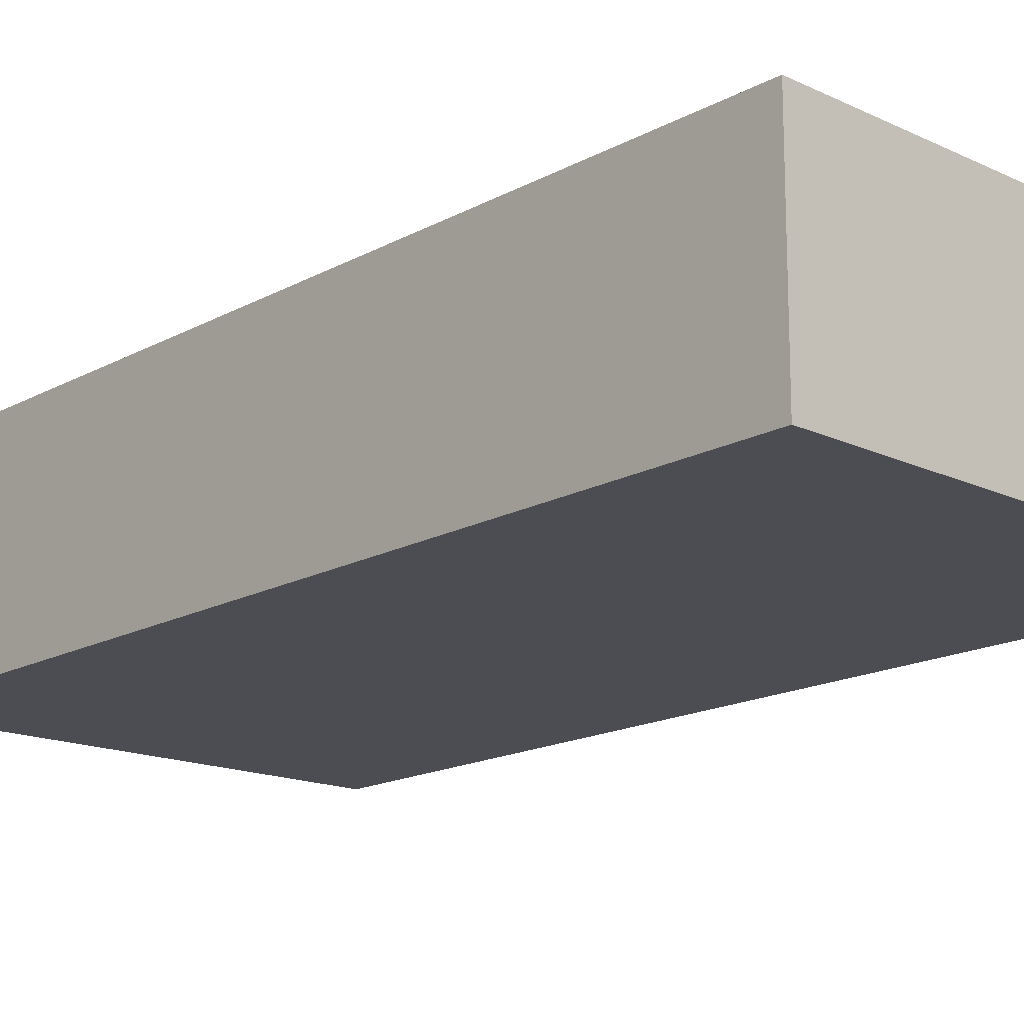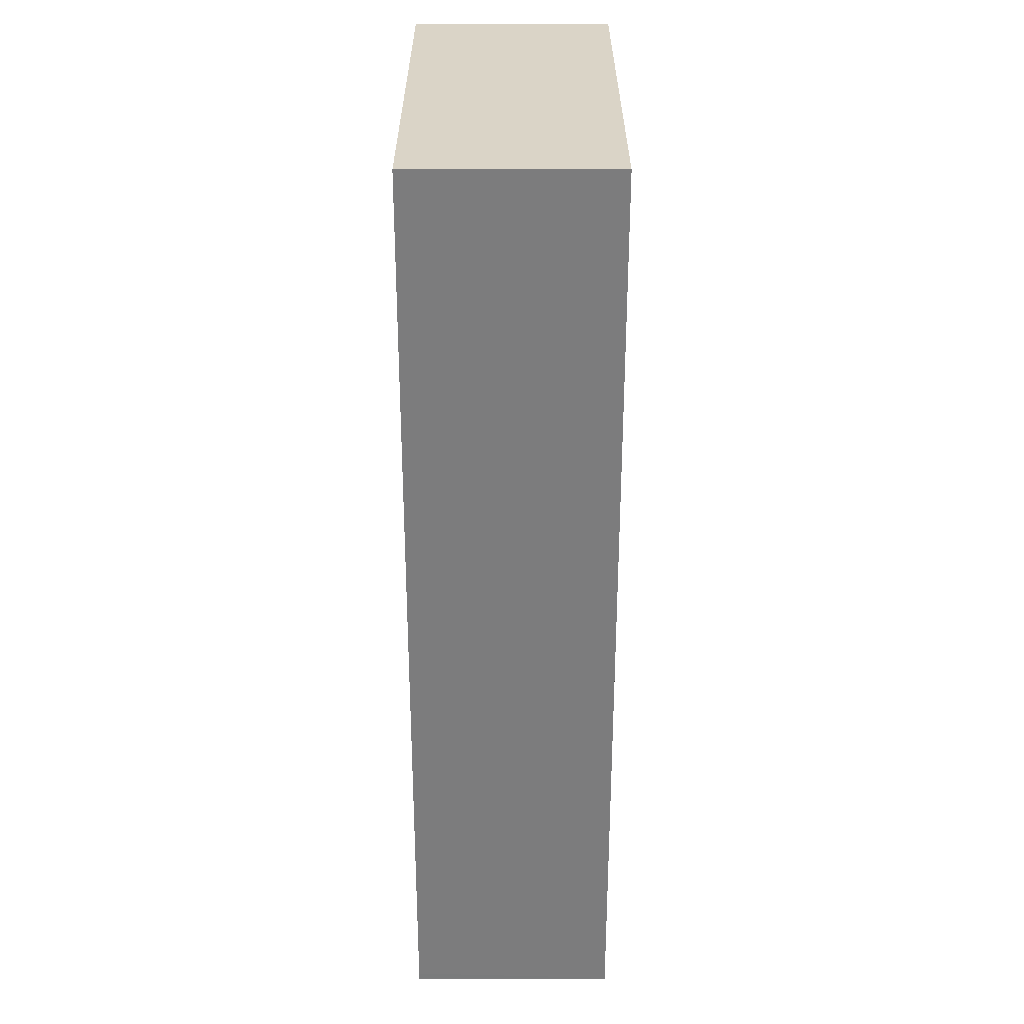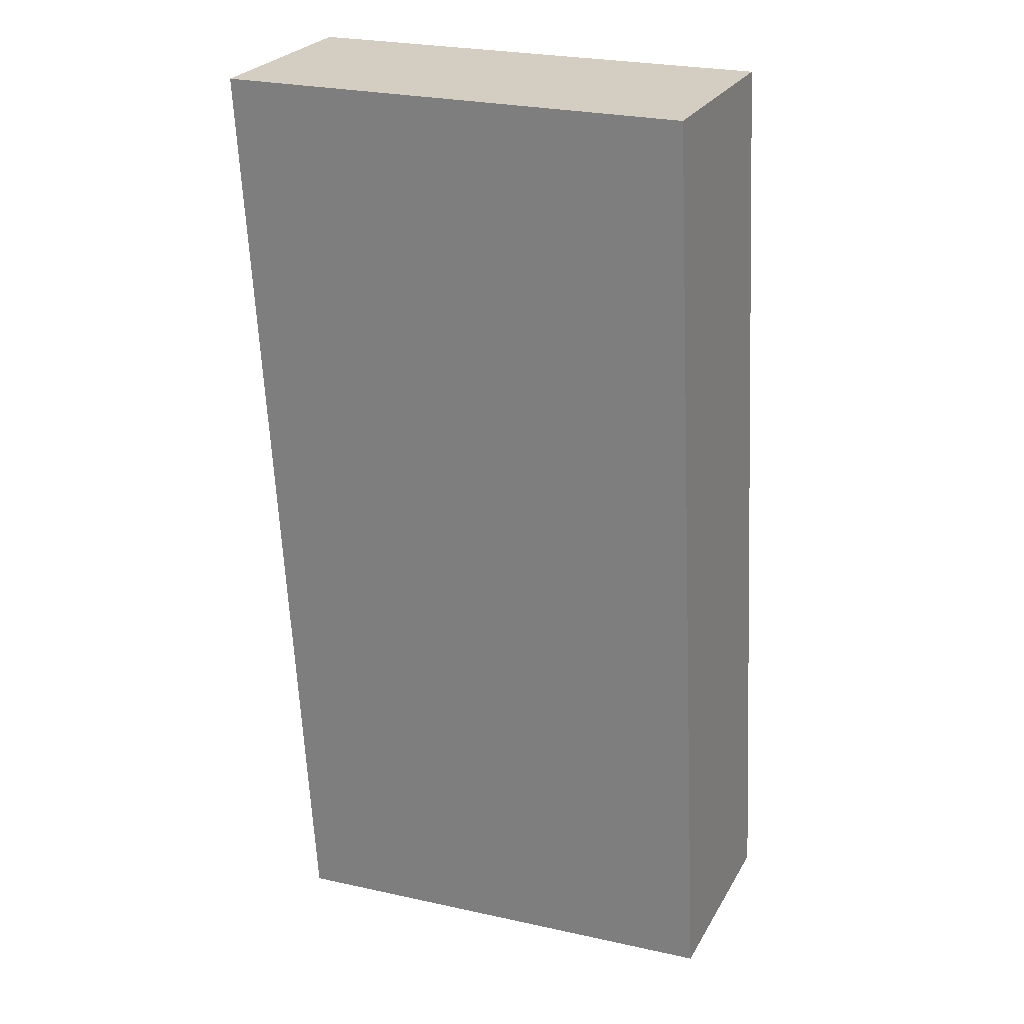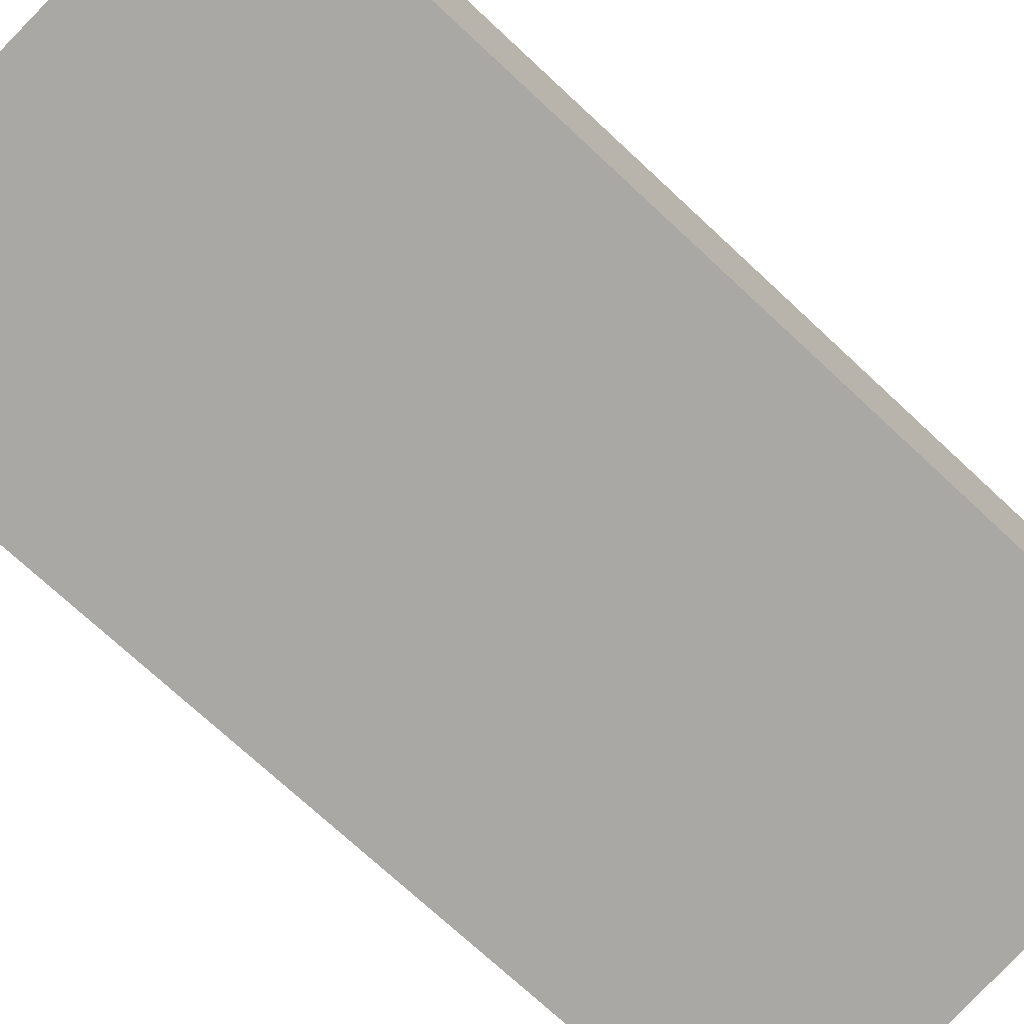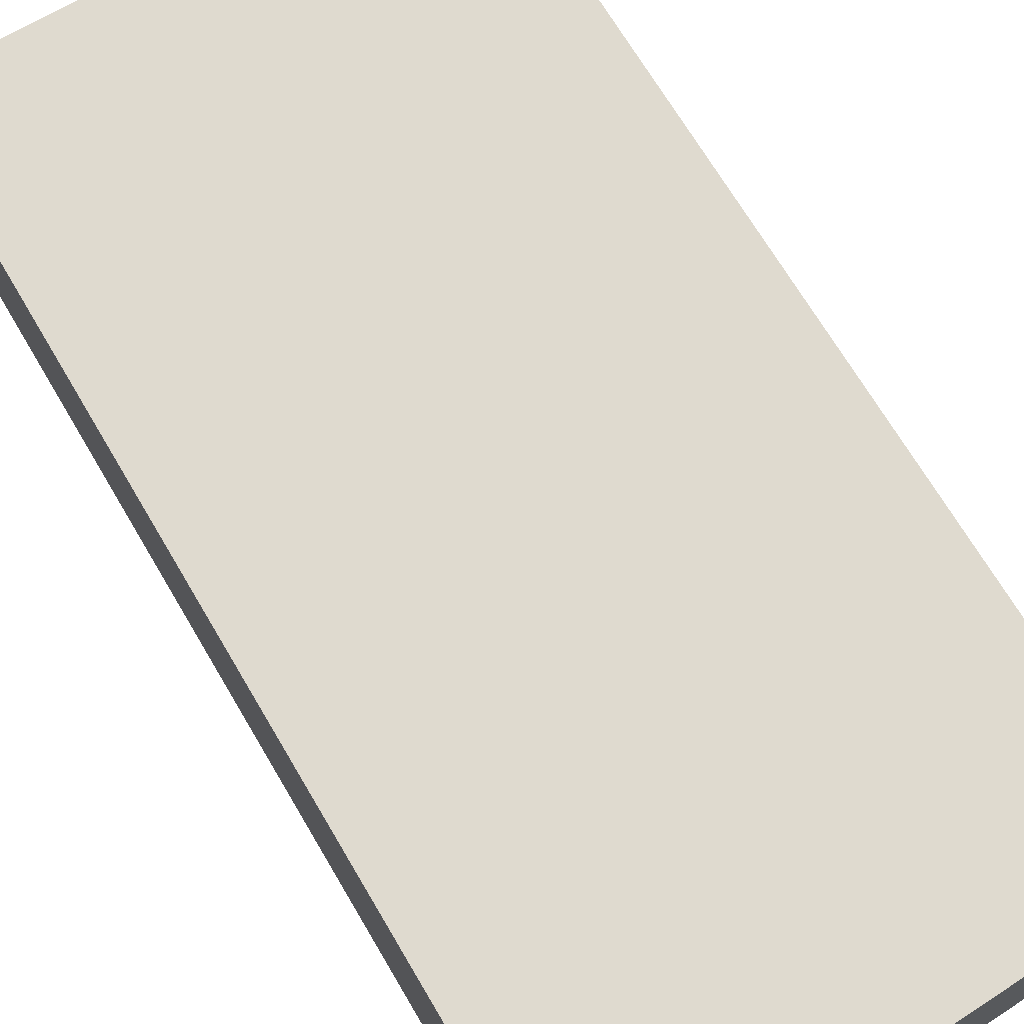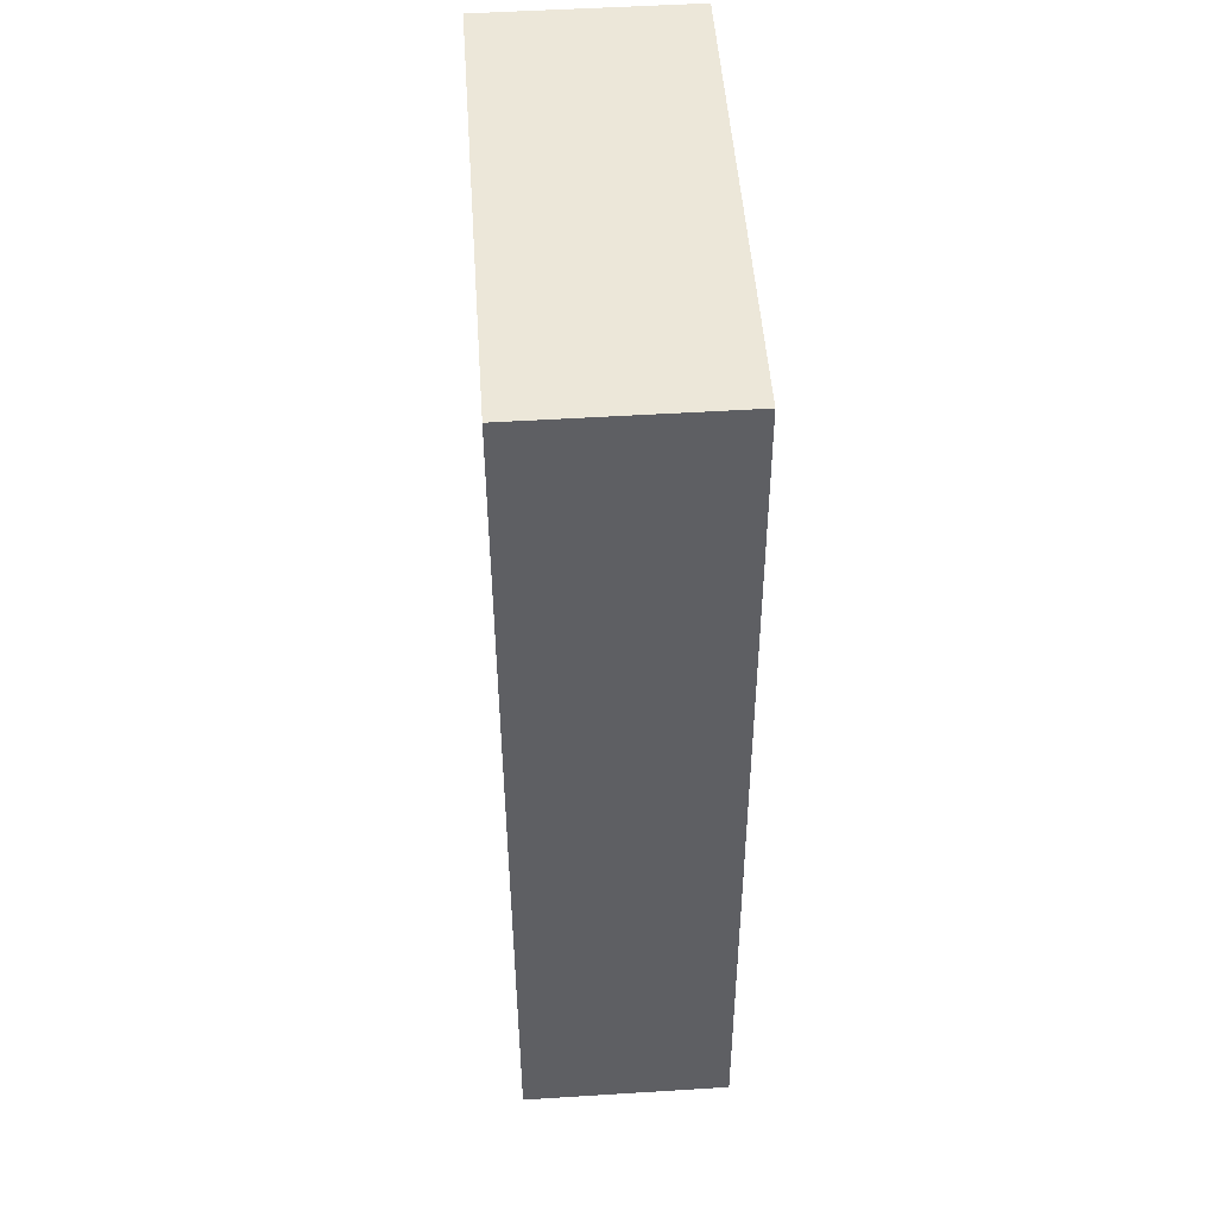
<metadata>
{"format":"obj","ext":"obj","renderer":"f3d","projection":"perspective","resolution":1024,"background":"white","views":[{"elev":-16.4,"azim":-45.1,"up":"+Y"},{"elev":28.0,"azim":-90.0,"up":"+Z"},{"elev":25.9,"azim":23.7,"up":"+Z"},{"elev":-75.2,"azim":44.3,"up":"+Y"},{"elev":70.7,"azim":-33.8,"up":"+Y"},{"elev":51.1,"azim":86.1,"up":"+Z"}]}
</metadata>
<code>
v  5.766 2.51 0.088
v  0.654 2.51 -11.49
v  0 2.51 1.537e-16
v  6.327 2.51 -11.23
v  0.659 2.51 -11.57
v  1.125 2.51 -11.56
v  0.66 2.51 -11.59
v  5.675 2.51 -11.27
v  0.66 7.099e-16 -11.59
v  0.659 7.085e-16 -11.57
v  0 0 0
v  0.654 7.037e-16 -11.49
v  5.766 -5.388e-18 0.088
v  6.327 6.876e-16 -11.23
v  5.675 6.901e-16 -11.27
v  1.125 7.081e-16 -11.56
g defaultobject
f 1 2 3
f 2 1 4
f 2 4 5
f 5 4 6
f 5 6 7
f 6 4 8
f 9 5 7
f 5 9 10
f 10 2 5
f 2 10 3
f 3 10 11
f 11 10 12
f 11 1 3
f 1 11 13
f 13 4 1
f 4 13 14
f 14 8 4
f 8 14 6
f 6 14 15
f 6 15 16
f 6 16 7
f 7 16 9
f 12 13 11
f 13 12 10
f 13 10 9
f 13 9 16
f 13 16 15
f 13 15 14

</code>
